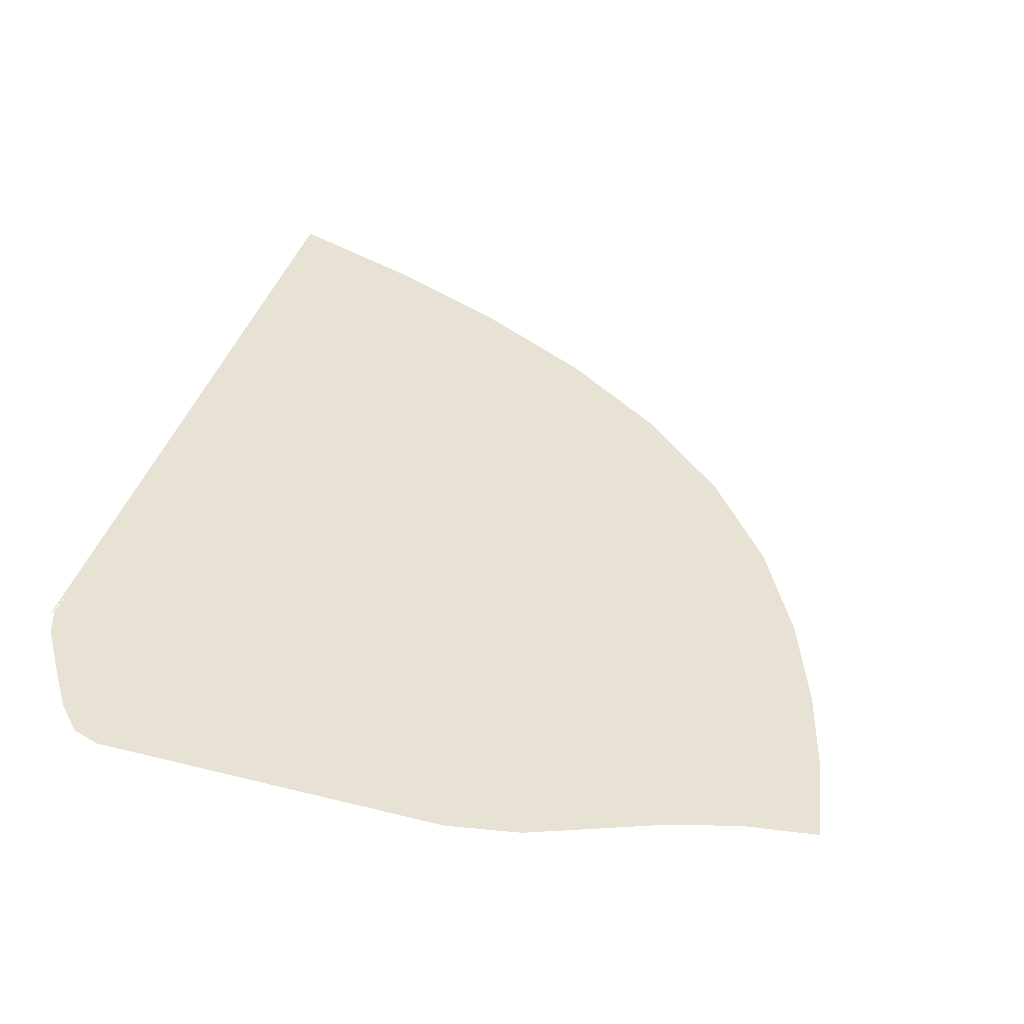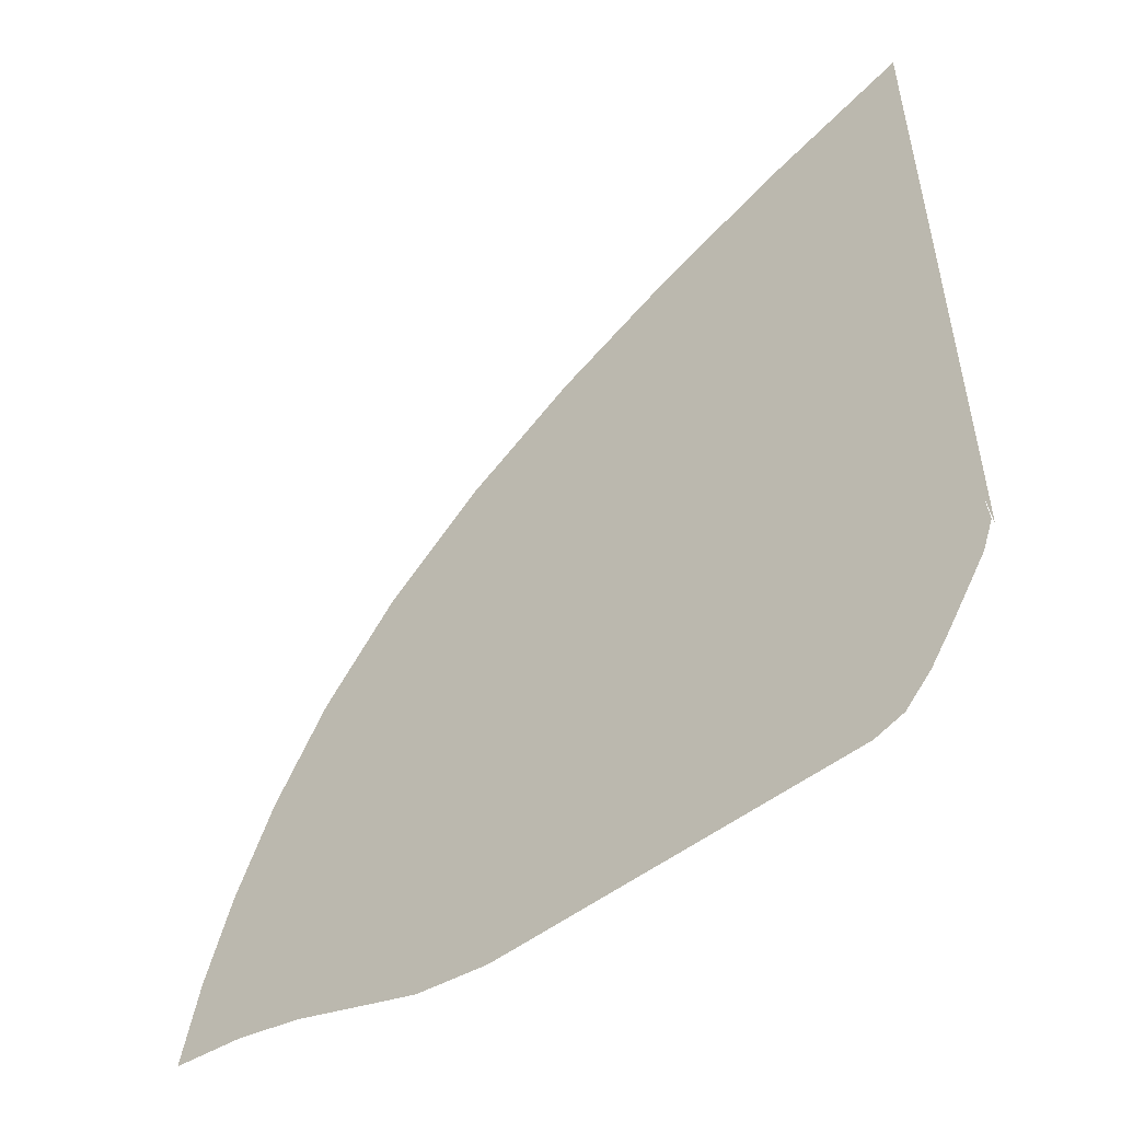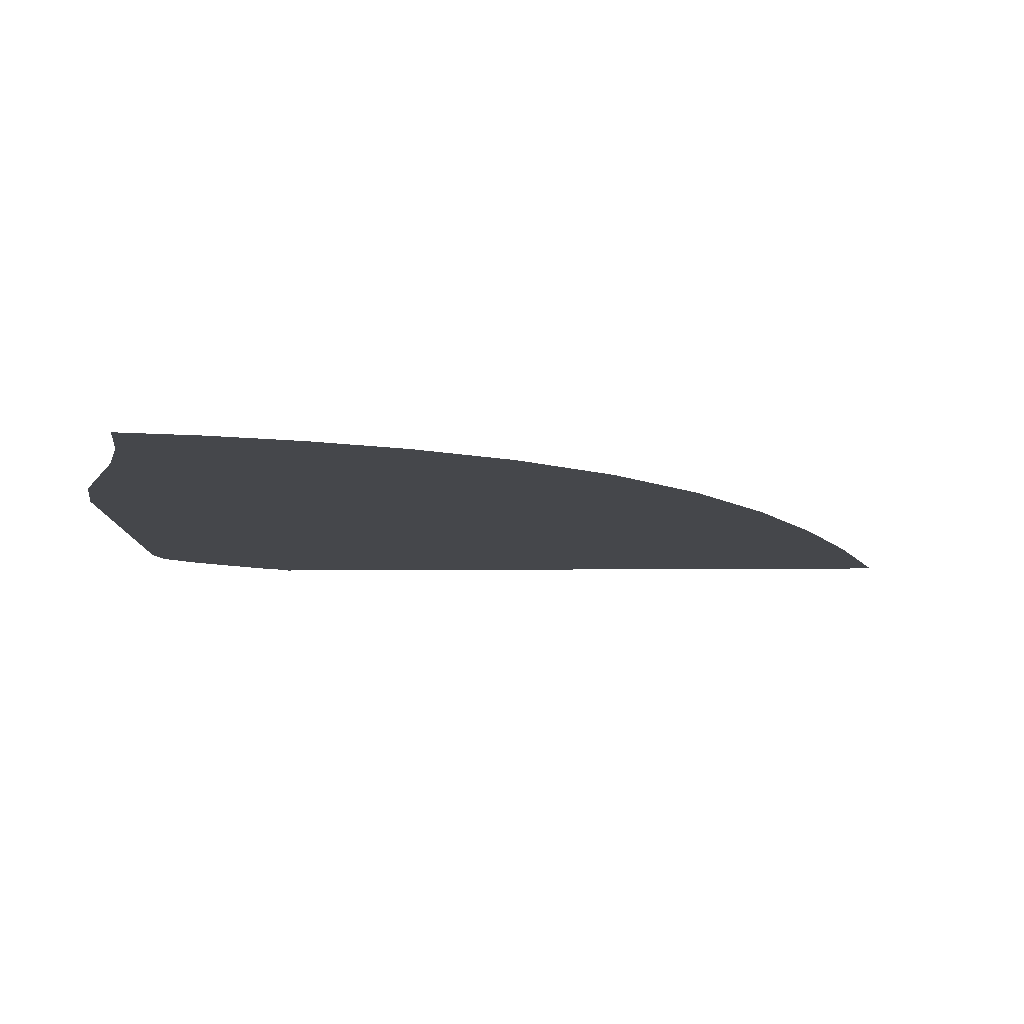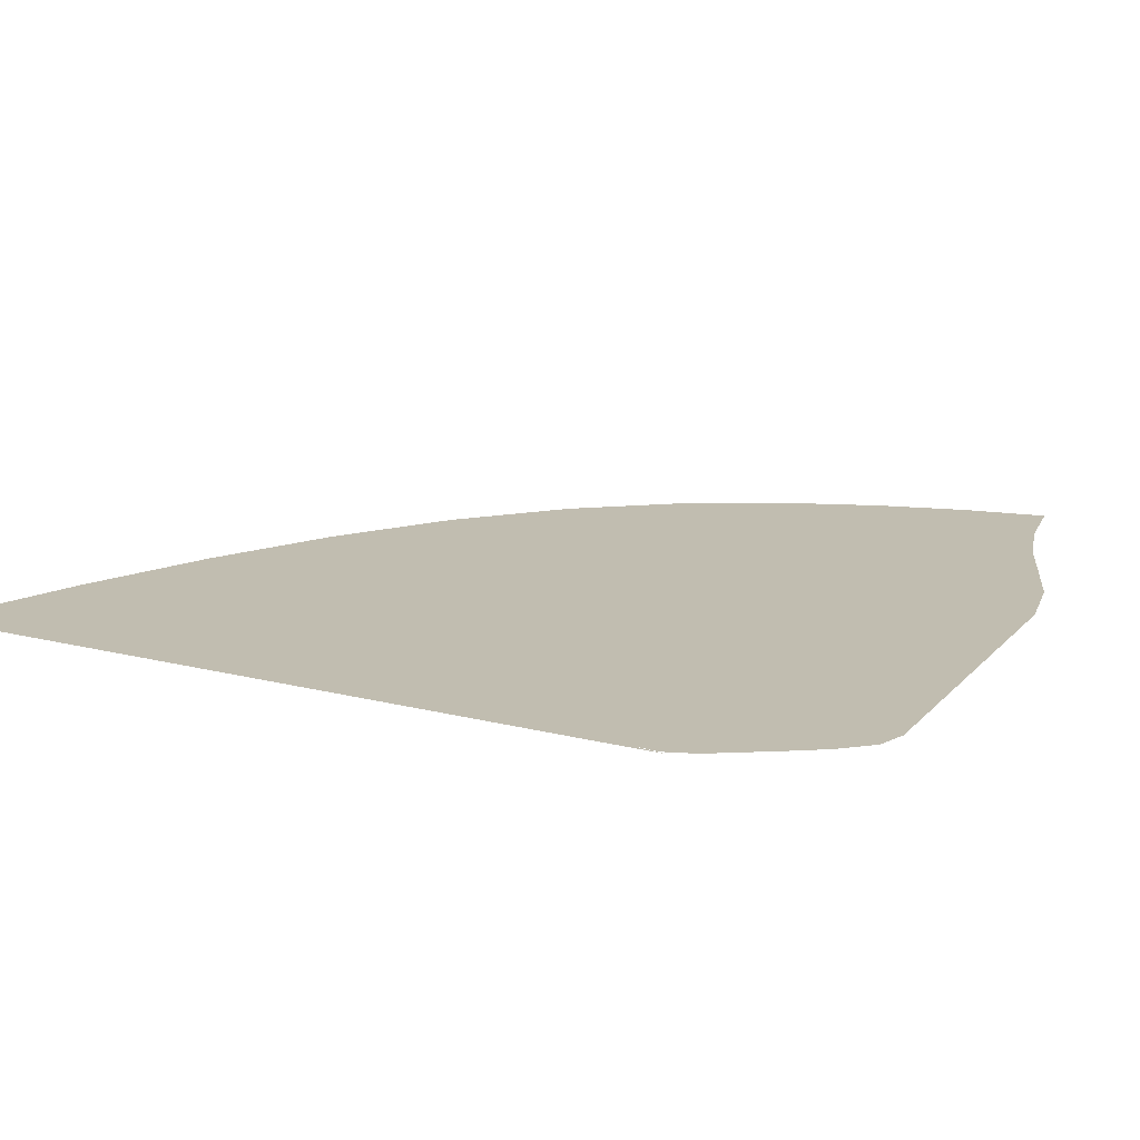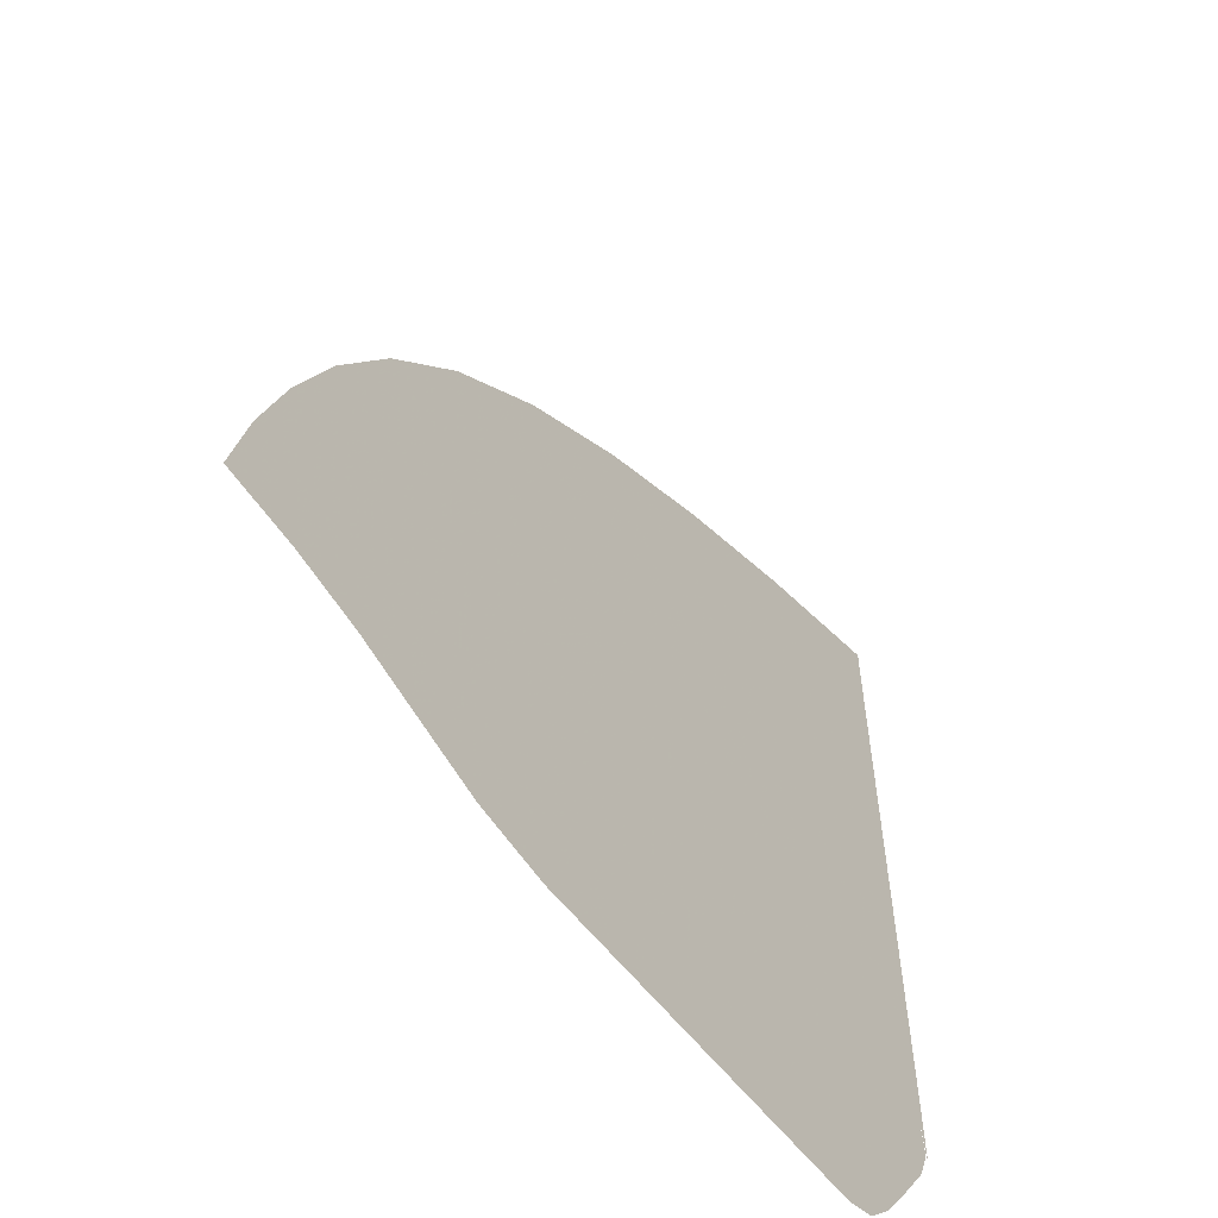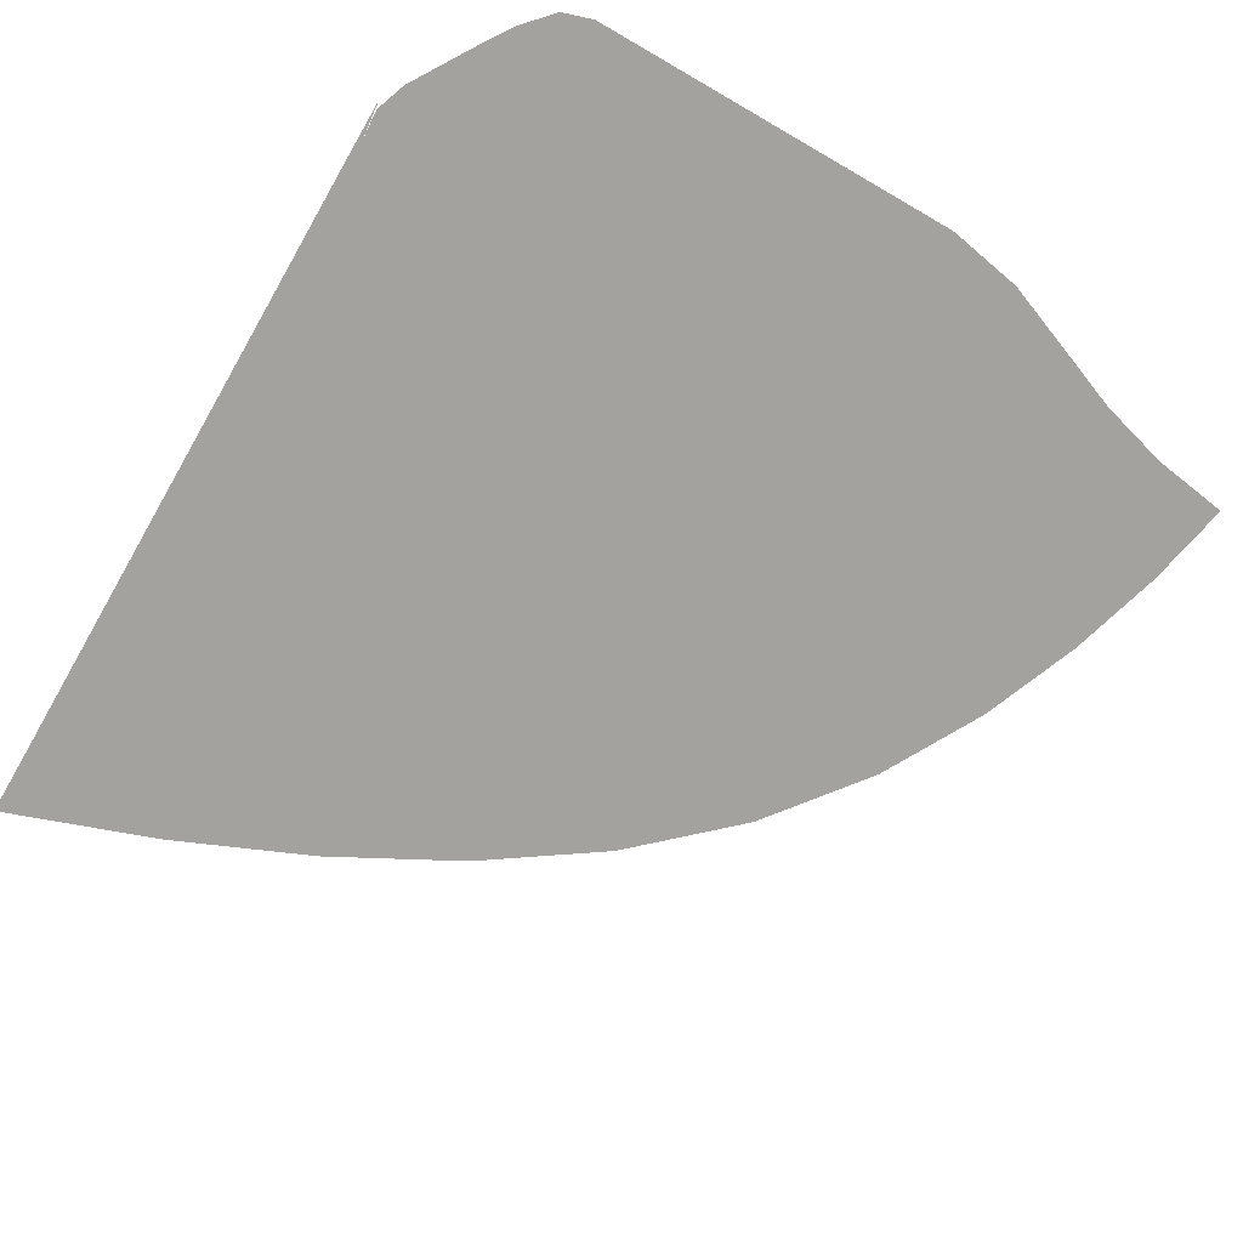
<metadata>
{"format":"obj","ext":"obj","renderer":"f3d","projection":"perspective","resolution":1024,"background":"white","views":[{"elev":40.8,"azim":17.1,"up":"+Z"},{"elev":-53.0,"azim":-140.9,"up":"+Y"},{"elev":-10.4,"azim":91.3,"up":"+Z"},{"elev":16.7,"azim":-62.6,"up":"+Z"},{"elev":-58.8,"azim":127.4,"up":"+Y"},{"elev":-72.6,"azim":-30.0,"up":"+Z"}]}
</metadata>
<code>
v  0.001687  5.999  0
v  0.9902  5.648  0
v  1.88  5.264  0
v  2.705  4.826  0
v  3.457  4.312  0
v  4.103  3.716  0
v  4.605  3.064  0
v  4.964  2.404  0
v  5.212  1.77  0
v  5.384  1.173  0
v  5.491  0.6174  0
v  0.00202  5.499  0
v  0.862  5.184  0
v  1.678  4.826  0
v  2.44  4.42  0
v  3.129  3.95  0
v  3.714  3.413  0
v  4.17  2.825  0
v  4.5  2.221  0
v  4.732  1.631  0
v  4.896  1.071  0
v  5.011  0.546  0
v  0.001496  4.999  0
v  0.7668  4.718  0
v  1.505  4.397  0
v  2.197  4.029  0
v  2.82  3.603  0
v  3.347  3.117  0
v  3.758  2.582  0
v  4.057  2.023  0
v  4.273  1.467  0
v  4.434  0.9314  0
v  4.563  0.4225  0
v  0.001046  4.499  0
v  0.6858  4.254  0
v  1.349  3.971  0
v  1.97  3.641  0
v  2.526  3.257  0
v  2.995  2.816  0
v  3.364  2.327  0
v  3.638  1.807  0
v  3.842  1.278  0
v  4.001  0.7579  0
v  4.142  0.2572  0
v  0.000633  3.999  0
v  0.612  3.792  0
v  1.203  3.544  0
v  1.753  3.248  0
v  2.241  2.902  0
v  2.655  2.503  0
v  2.985  2.056  0
v  3.236  1.576  0
v  3.428  1.081  0
v  3.579  0.5825  0
v  3.705  0.08719  0
v  0.00023  3.5  0
v  0.5407  3.332  0
v  1.06  3.114  0
v  1.536  2.846  0
v  1.957  2.534  0
v  2.315  2.178  0
v  2.605  1.782  0
v  2.832  1.353  0
v  3.006  0.9061  0
v  3.136  0.4526  0
v  3.219  0  0
v  -0.000185  3  0
v  0.4689  2.876  0
v  0.9137  2.682  0
v  1.312  2.436  0
v  1.661  2.156  0
v  1.961  1.846  0
v  2.209  1.508  0
v  2.41  1.143  0
v  2.564  0.7573  0
v  2.668  0.3671  0
v  2.712  0  0
v  -0.000628  2.5  0
v  0.3951  2.426  0
v  0.758  2.248  0
v  1.071  2.019  0
v  1.344  1.769  0
v  1.581  1.505  0
v  1.787  1.23  0
v  1.968  0.9407  0
v  2.11  0.626  0
v  2.191  0.2983  0
v  2.198  0  0
v  -0.001113  2  0
v  0.3184  1.989  0
v  0.5843  1.815  0
v  0.8012  1.599  0
v  0.9979  1.377  0
v  1.177  1.15  0
v  1.342  0.932  0
v  1.507  0.7249  0
v  1.653  0.4993  0
v  1.726  0.238  0
v  1.702  0  0
v  -0.00183  1.5  0
v  0.2302  1.574  0
v  0.3641  1.389  0
v  0.4835  1.19  0
v  0.6197  0.9939  0
v  0.7569  0.7906  0
v  0.8922  0.5957  0
v  1.044  0.4472  0
v  1.197  0.3356  0
v  1.284  0.1813  0
v  1.243  0  0
v  -0.000584  1  0
v  0.02635  1.244  0
v  0.01244  1.054  0
v  0.08513  0.8551  0
v  0.2072  0.6611  0
v  0.338  0.4536  0
v  0.476  0.2482  0
v  0.6486  0.06234  0
v  0.7893  0.01643  0
v  0.8336  0.00198  0
v  0.8338  0  0
f 1 2 13
f 1 13 12
f 2 3 14
f 2 14 13
f 3 4 15
f 3 15 14
f 4 5 16
f 4 16 15
f 5 6 17
f 5 17 16
f 6 7 18
f 6 18 17
f 7 8 19
f 7 19 18
f 8 9 20
f 8 20 19
f 9 10 21
f 9 21 20
f 10 11 22
f 10 22 21
f 12 13 24
f 12 24 23
f 13 14 25
f 13 25 24
f 14 15 26
f 14 26 25
f 15 16 27
f 15 27 26
f 16 17 28
f 16 28 27
f 17 18 29
f 17 29 28
f 18 19 30
f 18 30 29
f 19 20 31
f 19 31 30
f 20 21 32
f 20 32 31
f 21 22 33
f 21 33 32
f 23 24 35
f 23 35 34
f 24 25 36
f 24 36 35
f 25 26 37
f 25 37 36
f 26 27 38
f 26 38 37
f 27 28 39
f 27 39 38
f 28 29 40
f 28 40 39
f 29 30 41
f 29 41 40
f 30 31 42
f 30 42 41
f 31 32 43
f 31 43 42
f 32 33 44
f 32 44 43
f 34 35 46
f 34 46 45
f 35 36 47
f 35 47 46
f 36 37 48
f 36 48 47
f 37 38 49
f 37 49 48
f 38 39 50
f 38 50 49
f 39 40 51
f 39 51 50
f 40 41 52
f 40 52 51
f 41 42 53
f 41 53 52
f 42 43 54
f 42 54 53
f 43 44 55
f 43 55 54
f 45 46 57
f 45 57 56
f 46 47 58
f 46 58 57
f 47 48 59
f 47 59 58
f 48 49 60
f 48 60 59
f 49 50 61
f 49 61 60
f 50 51 62
f 50 62 61
f 51 52 63
f 51 63 62
f 52 53 64
f 52 64 63
f 53 54 65
f 53 65 64
f 54 55 66
f 54 66 65
f 56 57 68
f 56 68 67
f 57 58 69
f 57 69 68
f 58 59 70
f 58 70 69
f 59 60 71
f 59 71 70
f 60 61 72
f 60 72 71
f 61 62 73
f 61 73 72
f 62 63 74
f 62 74 73
f 63 64 75
f 63 75 74
f 64 65 76
f 64 76 75
f 65 66 77
f 65 77 76
f 67 68 79
f 67 79 78
f 68 69 80
f 68 80 79
f 69 70 81
f 69 81 80
f 70 71 82
f 70 82 81
f 71 72 83
f 71 83 82
f 72 73 84
f 72 84 83
f 73 74 85
f 73 85 84
f 74 75 86
f 74 86 85
f 75 76 87
f 75 87 86
f 76 77 88
f 76 88 87
f 78 79 90
f 78 90 89
f 79 80 91
f 79 91 90
f 80 81 92
f 80 92 91
f 81 82 93
f 81 93 92
f 82 83 94
f 82 94 93
f 83 84 95
f 83 95 94
f 84 85 96
f 84 96 95
f 85 86 97
f 85 97 96
f 86 87 98
f 86 98 97
f 87 88 99
f 87 99 98
f 89 90 101
f 89 101 100
f 90 91 102
f 90 102 101
f 91 92 103
f 91 103 102
f 92 93 104
f 92 104 103
f 93 94 105
f 93 105 104
f 94 95 106
f 94 106 105
f 95 96 107
f 95 107 106
f 96 97 108
f 96 108 107
f 97 98 109
f 97 109 108
f 98 99 110
f 98 110 109
f 100 101 112
f 100 112 111
f 101 102 113
f 101 113 112
f 102 103 114
f 102 114 113
f 103 104 115
f 103 115 114
f 104 105 116
f 104 116 115
f 105 106 117
f 105 117 116
f 106 107 118
f 106 118 117
f 107 108 119
f 107 119 118
f 108 109 120
f 108 120 119
f 109 110 121
f 109 121 120

</code>
